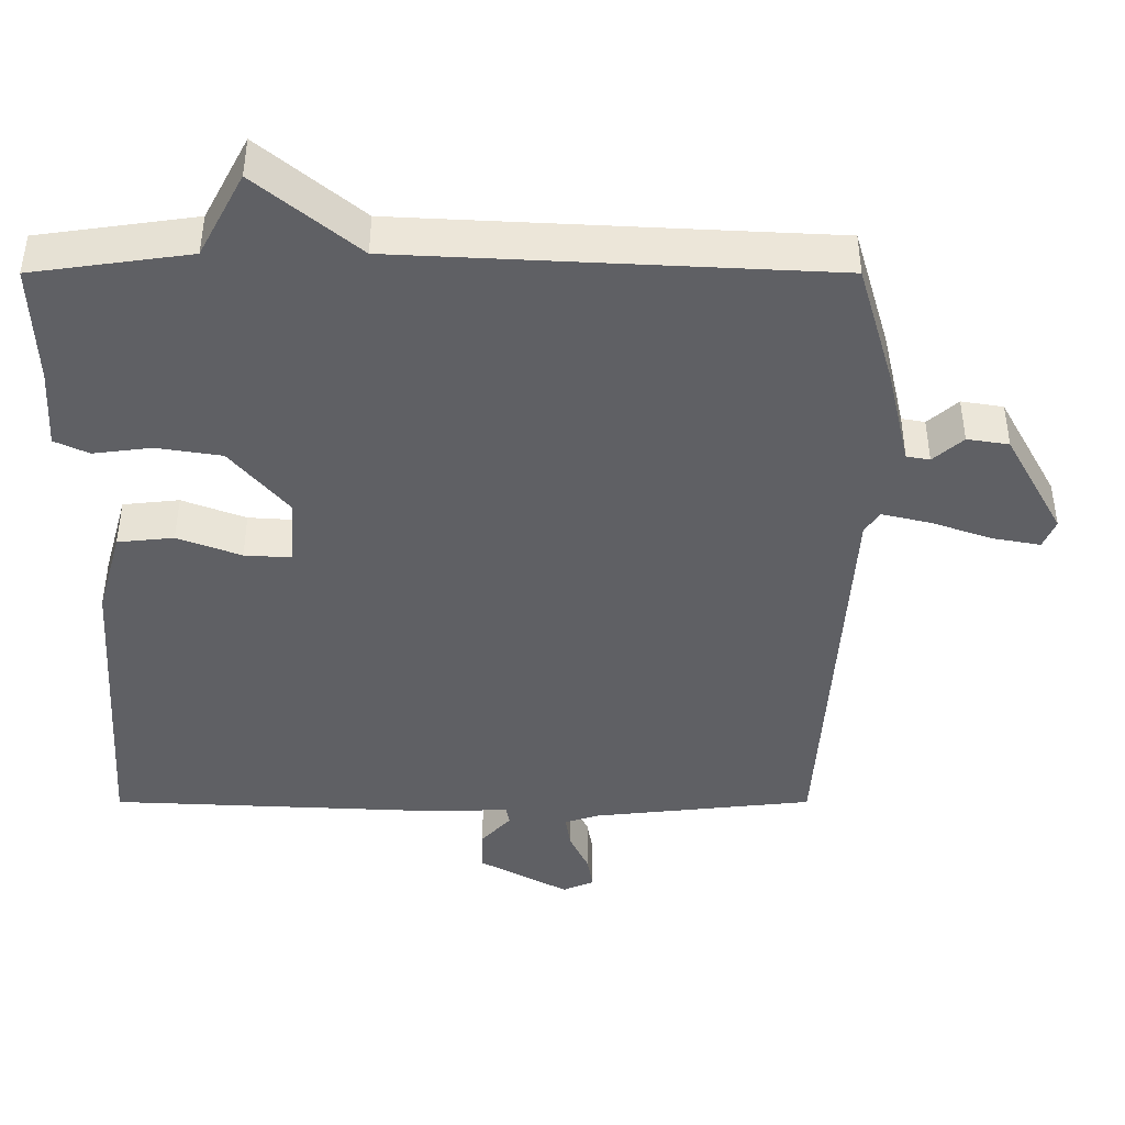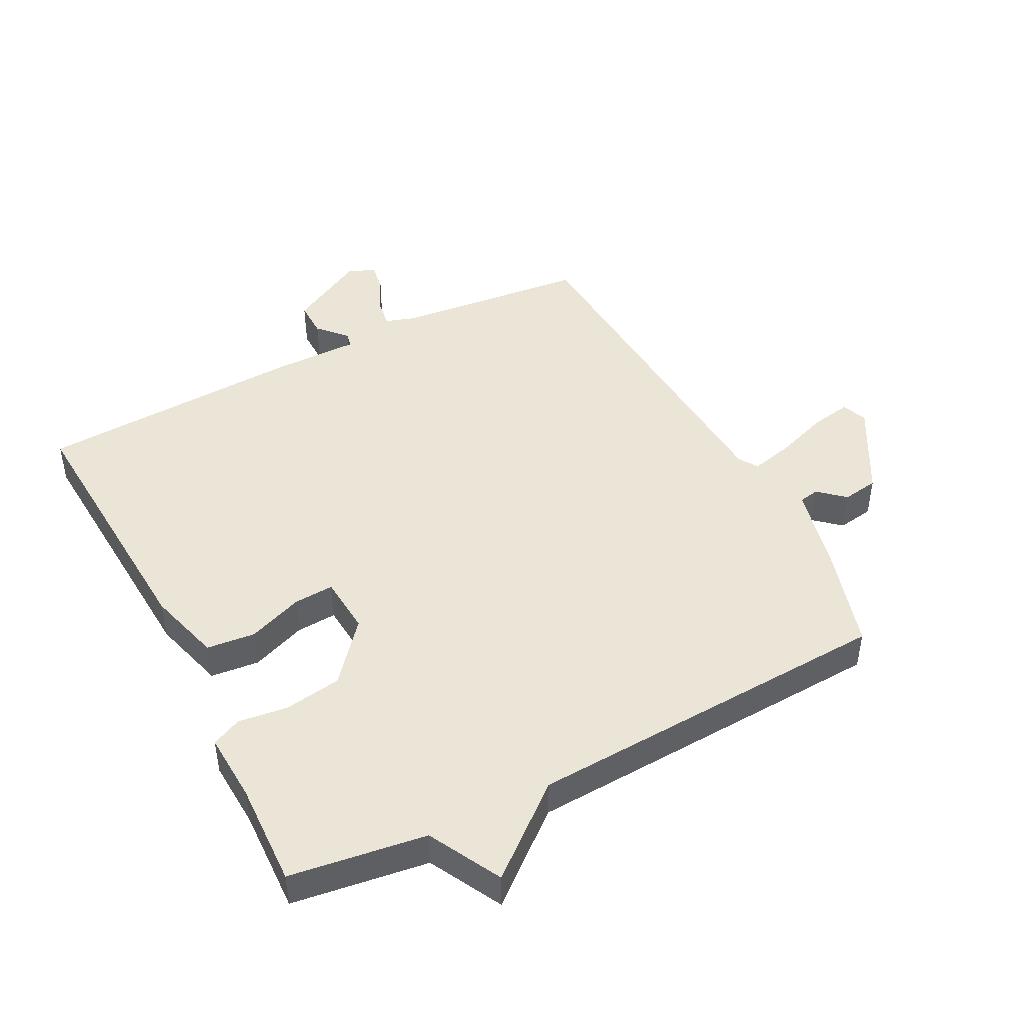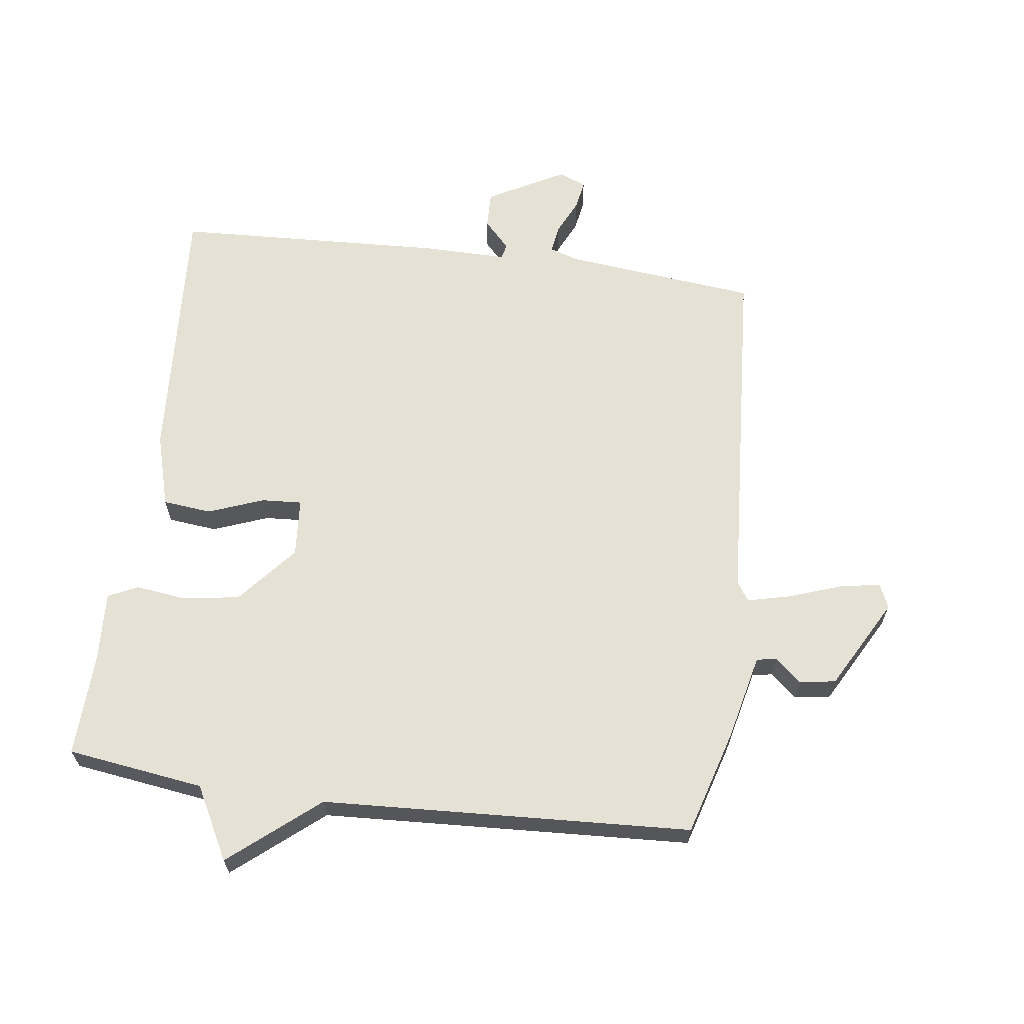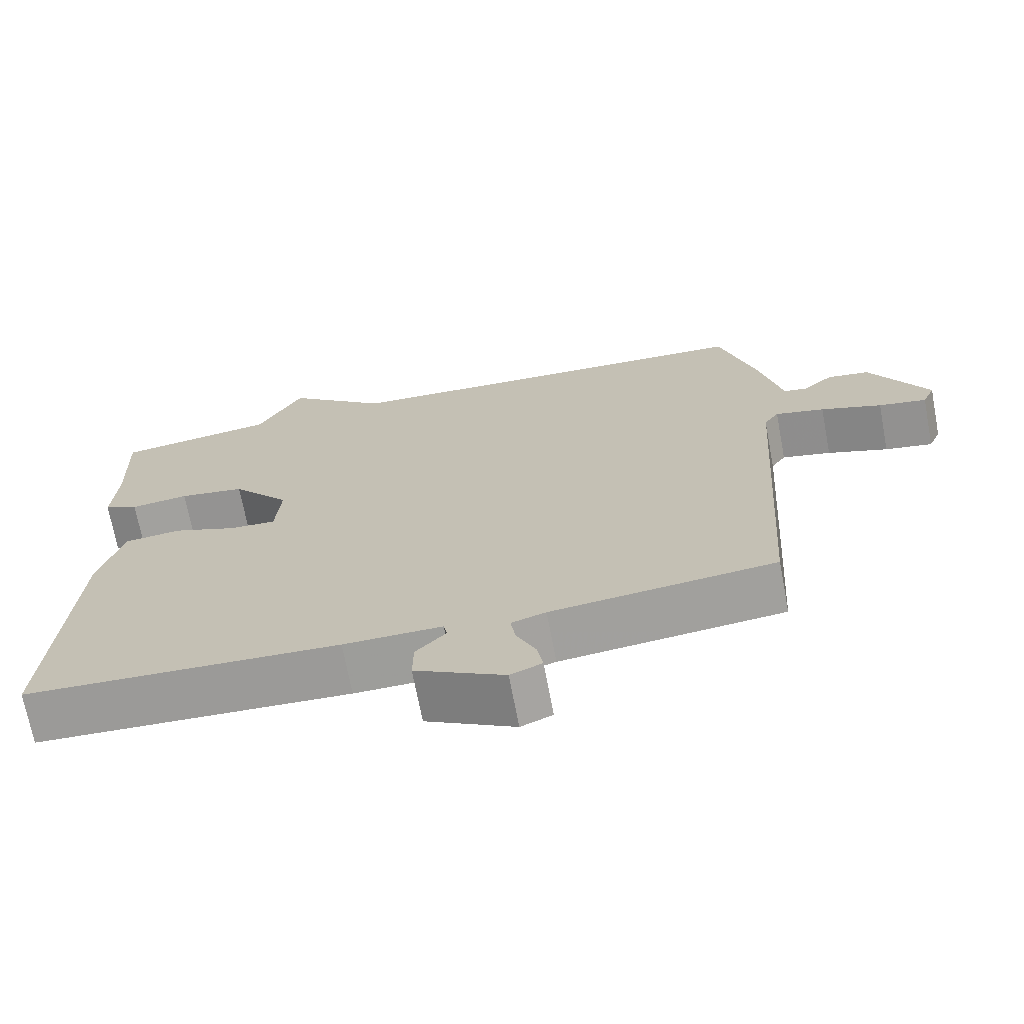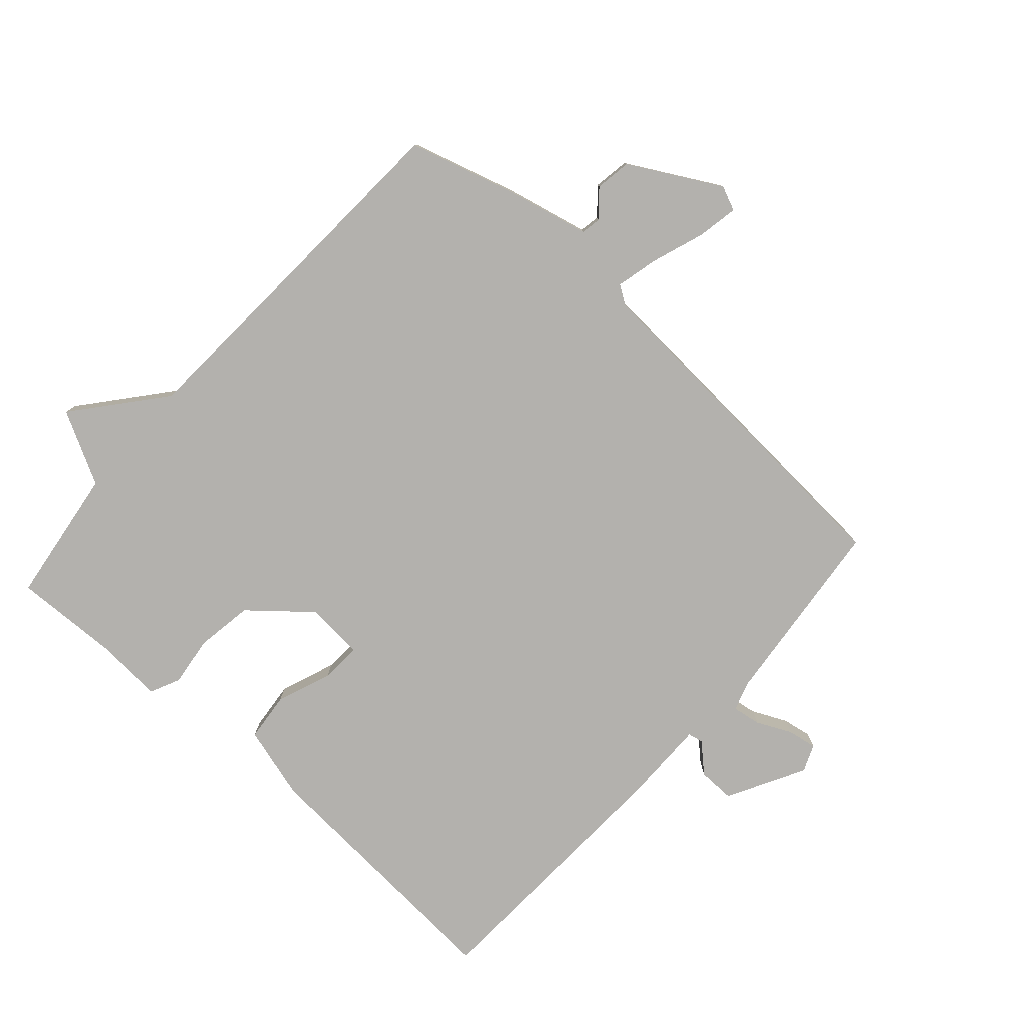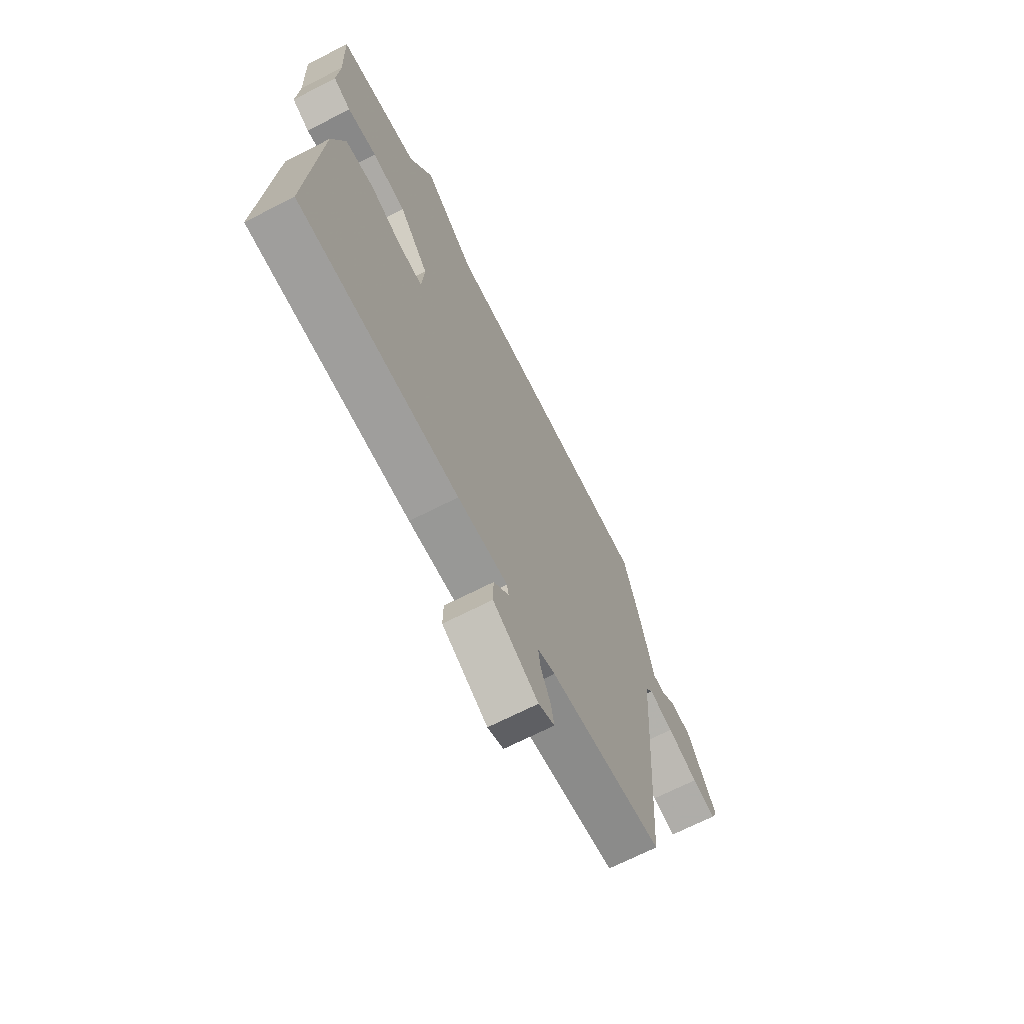
<metadata>
{"format":"obj","ext":"obj","renderer":"f3d","projection":"perspective","resolution":1024,"background":"white","views":[{"elev":46.2,"azim":-0.0,"up":"+Z"},{"elev":45.9,"azim":-27.3,"up":"+Y"},{"elev":64.3,"azim":7.5,"up":"+Y"},{"elev":-70.2,"azim":10.7,"up":"+Z"},{"elev":-79.3,"azim":48.2,"up":"+Y"},{"elev":-68.8,"azim":-62.9,"up":"+Z"}]}
</metadata>
<code>
v -0.5 0.07 0.5
v -0.284 0.07 0.53
v -0.223 0.07 0.645
v -0.084 0.07 0.53
v 0.5 0.07 0.5
v 0.549 0.07 0.333
v 0.58 0.07 0.198
v 0.612 0.07 0.192
v 0.653 0.07 0.228
v 0.71 0.07 0.219
v 0.789 0.07 0.076
v 0.772 0.07 0.037
v 0.707 0.07 0.049
v 0.624 0.07 0.078
v 0.557 0.07 0.094
v 0.537 0.07 0.064
v 0.5 0.07 -0.5
v 0.196 0.07 -0.532
v 0.149 0.07 -0.547
v 0.156 0.07 -0.592
v 0.182 0.07 -0.647
v 0.19 0.07 -0.693
v 0.147 0.07 -0.711
v 0.025 0.07 -0.645
v 0.026 0.07 -0.587
v 0.067 0.07 -0.543
v 0.062 0.07 -0.519
v -0.072 0.07 -0.52
v -0.5 0.07 -0.5
v -0.473 0.07 -0.075
v -0.44 0.07 0.042
v -0.363 0.07 0.05
v -0.276 0.07 0.017
v -0.212 0.07 0.013
v -0.205 0.07 0.106
v -0.284 0.07 0.199
v -0.374 0.07 0.213
v -0.453 0.07 0.203
v -0.5 0.07 0.225
v -0.494 0.07 0.334
v -0.5 0 0.5
v -0.284 0 0.53
v -0.223 0 0.645
v -0.084 0 0.53
v 0.5 0 0.5
v 0.549 0 0.333
v 0.58 0 0.198
v 0.612 0 0.192
v 0.653 0 0.228
v 0.71 0 0.219
v 0.789 0 0.076
v 0.772 0 0.037
v 0.707 0 0.049
v 0.624 0 0.078
v 0.557 0 0.094
v 0.537 0 0.064
v 0.5 0 -0.5
v 0.196 0 -0.532
v 0.149 0 -0.547
v 0.156 0 -0.592
v 0.182 0 -0.647
v 0.19 0 -0.693
v 0.147 0 -0.711
v 0.025 0 -0.645
v 0.026 0 -0.587
v 0.067 0 -0.543
v 0.062 0 -0.519
v -0.072 0 -0.52
v -0.5 0 -0.5
v -0.473 0 -0.075
v -0.44 0 0.042
v -0.363 0 0.05
v -0.276 0 0.017
v -0.212 0 0.013
v -0.205 0 0.106
v -0.284 0 0.199
v -0.374 0 0.213
v -0.453 0 0.203
v -0.5 0 0.225
v -0.494 0 0.334
f 37 38 39 40
f 40 1 2
f 37 40 2
f 36 37 2
f 2 3 4
f 36 2 4
f 35 36 4
f 5 6 7
f 4 5 7
f 35 4 7
f 34 35 7
f 31 32 33
f 30 31 33
f 29 30 33
f 28 29 33
f 27 28 33
f 27 33 34
f 24 25 26
f 23 24 26
f 22 23 26
f 21 22 26
f 20 21 26
f 19 20 26 27
f 27 34 7
f 19 27 7
f 18 19 7
f 12 13 14
f 11 12 14
f 10 11 14
f 9 10 14
f 8 9 14
f 8 14 15
f 7 8 15 16
f 16 17 18
f 7 16 18
f 80 79 78 77
f 42 41 80
f 42 80 77
f 42 77 76
f 44 43 42
f 44 42 76
f 44 76 75
f 47 46 45
f 47 45 44
f 47 44 75
f 47 75 74
f 73 72 71
f 73 71 70
f 73 70 69
f 73 69 68
f 73 68 67
f 74 73 67
f 66 65 64
f 66 64 63
f 66 63 62
f 66 62 61
f 66 61 60
f 67 66 60 59
f 47 74 67
f 47 67 59
f 47 59 58
f 54 53 52
f 54 52 51
f 54 51 50
f 54 50 49
f 54 49 48
f 55 54 48
f 56 55 48 47
f 58 57 56
f 58 56 47
f 1 41 42 2
f 2 42 43 3
f 3 43 44 4
f 4 44 45 5
f 5 45 46 6
f 6 46 47 7
f 7 47 48 8
f 8 48 49 9
f 9 49 50 10
f 10 50 51 11
f 11 51 52 12
f 12 52 53 13
f 13 53 54 14
f 14 54 55 15
f 15 55 56 16
f 16 56 57 17
f 17 57 58 18
f 18 58 59 19
f 19 59 60 20
f 20 60 61 21
f 21 61 62 22
f 22 62 63 23
f 23 63 64 24
f 24 64 65 25
f 25 65 66 26
f 26 66 67 27
f 27 67 68 28
f 28 68 69 29
f 29 69 70 30
f 30 70 71 31
f 31 71 72 32
f 32 72 73 33
f 33 73 74 34
f 34 74 75 35
f 35 75 76 36
f 36 76 77 37
f 37 77 78 38
f 38 78 79 39
f 39 79 80 40
f 40 80 41 1

</code>
